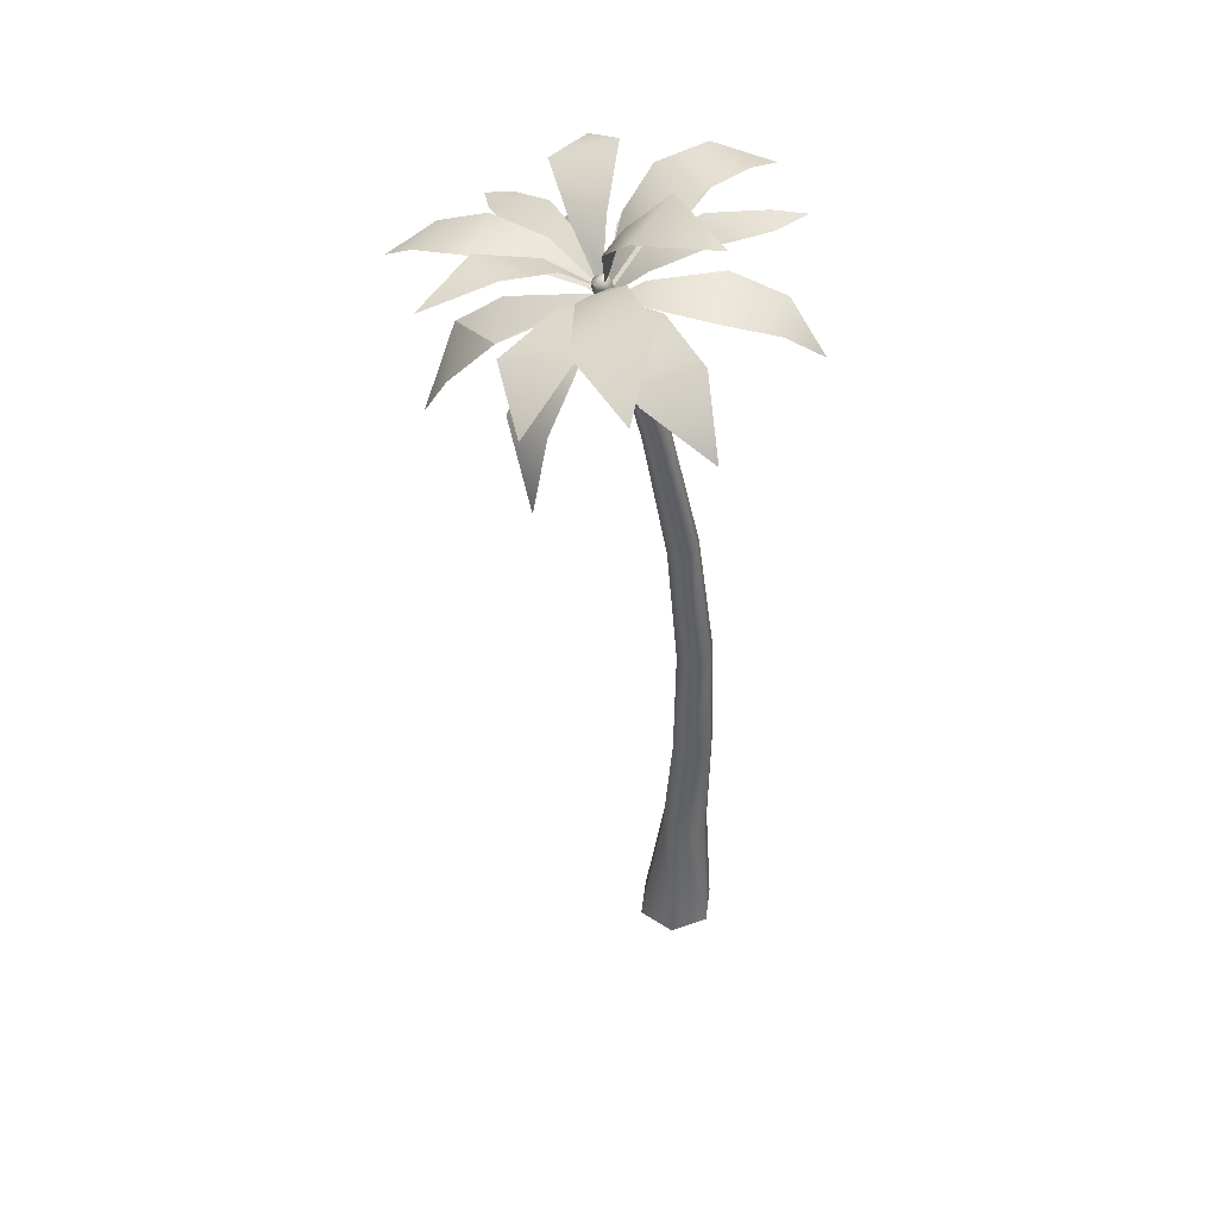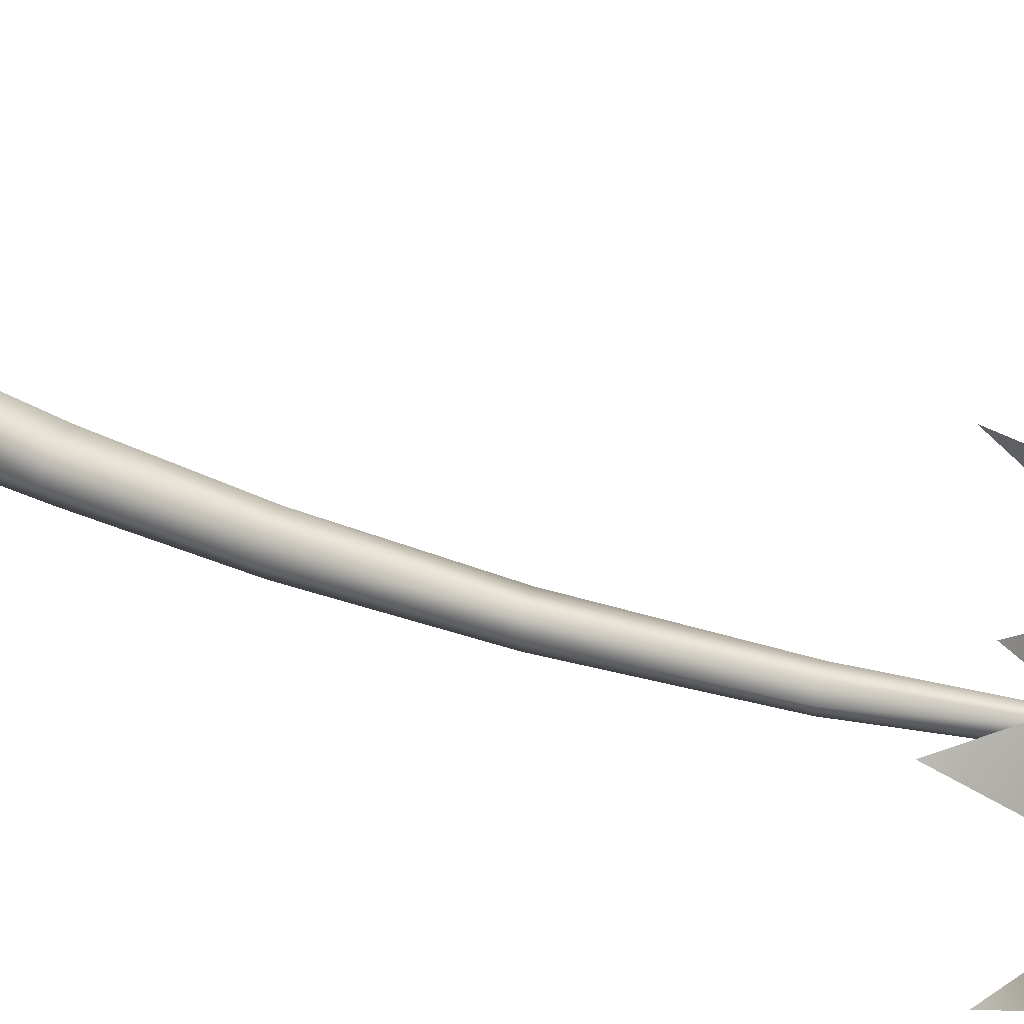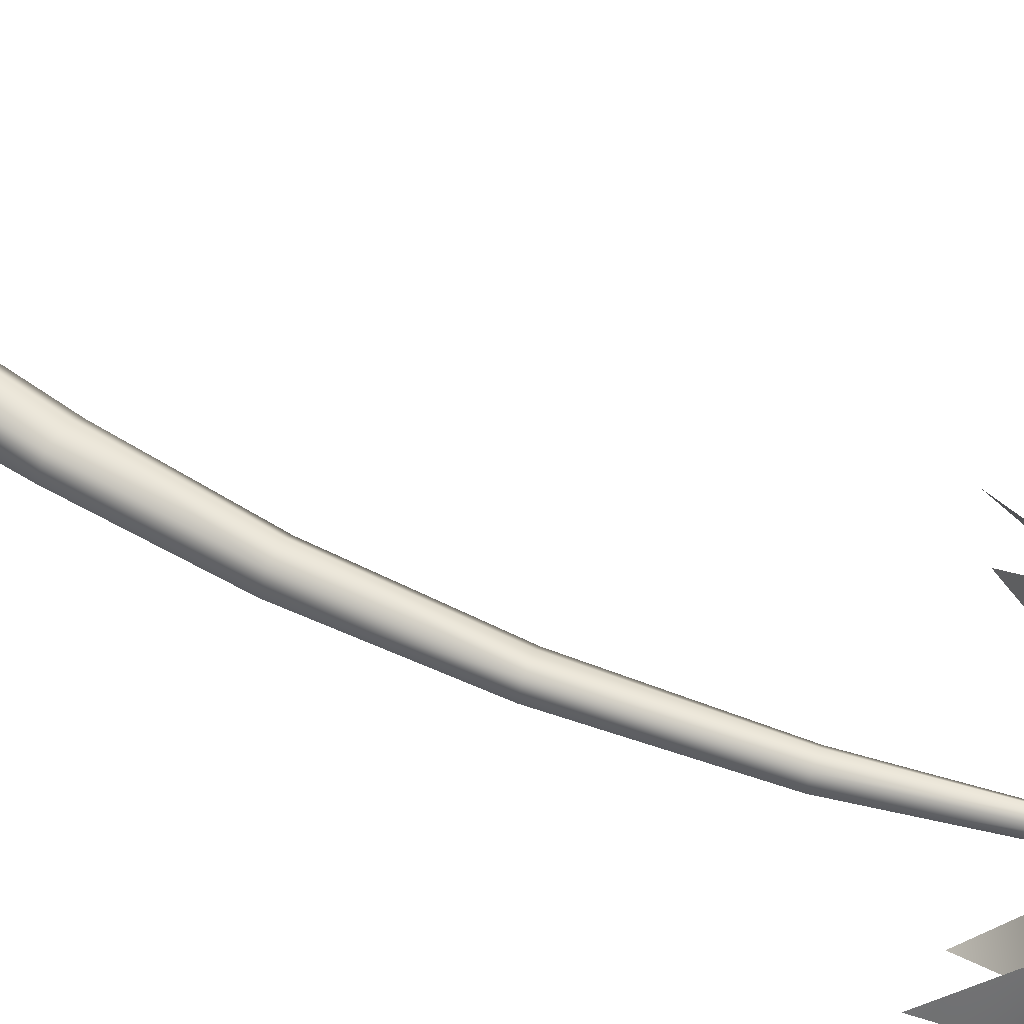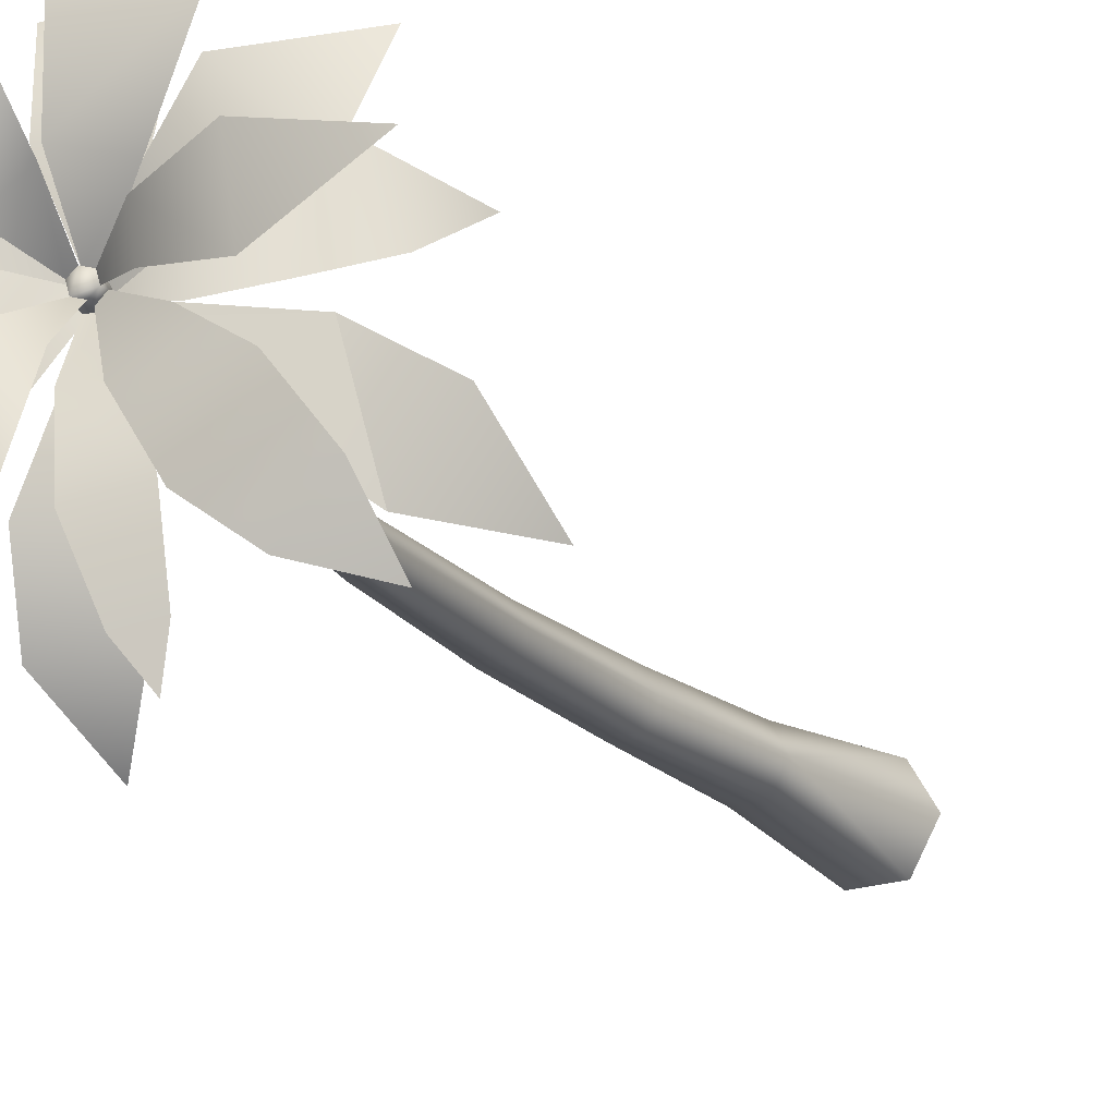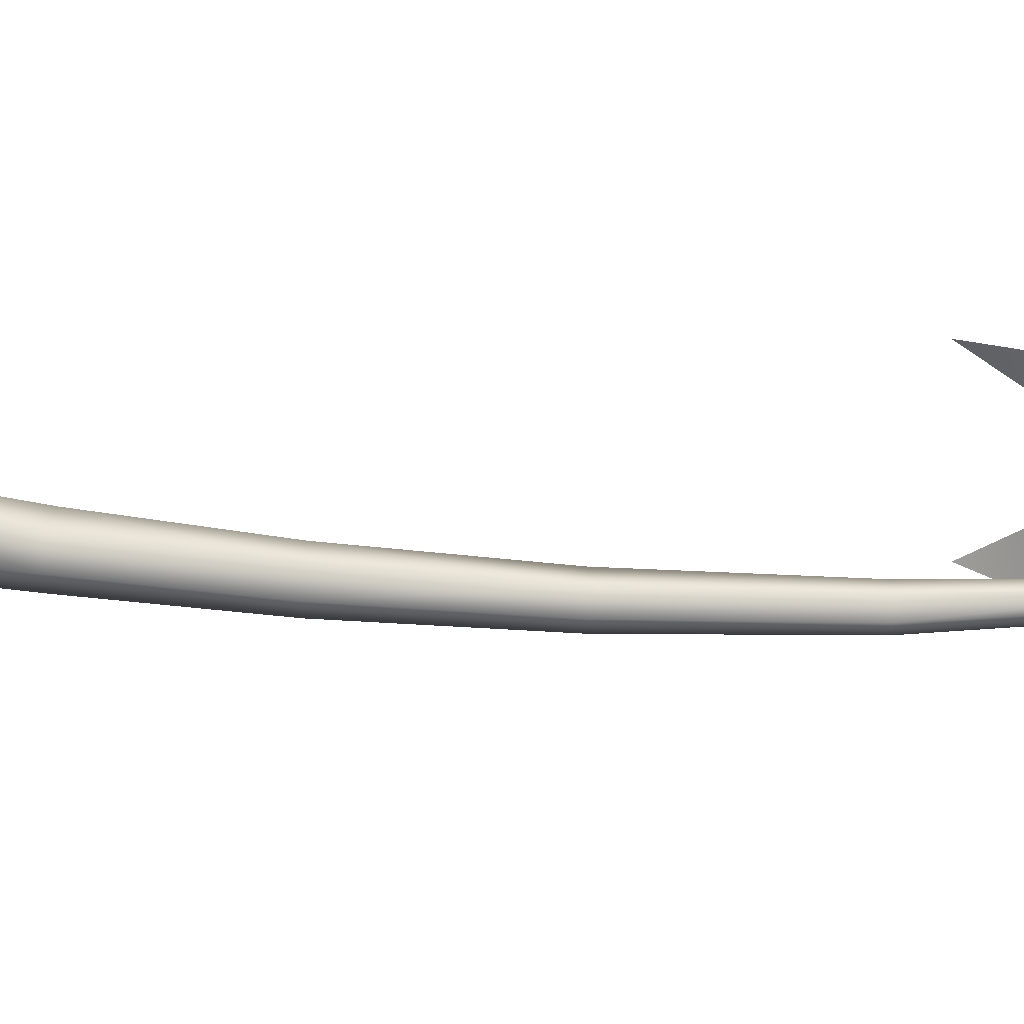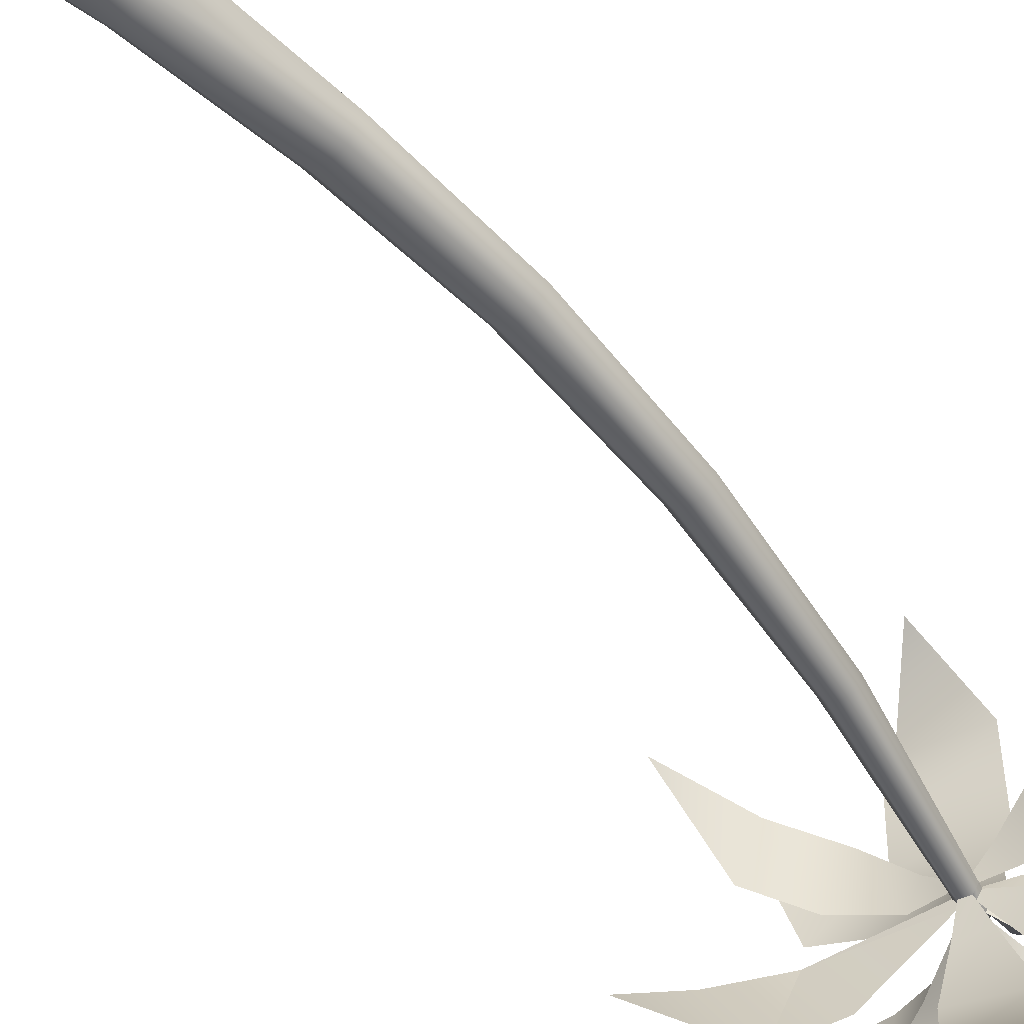
<metadata>
{"format":"obj","ext":"obj","renderer":"f3d","projection":"perspective","resolution":1024,"background":"white","views":[{"elev":43.8,"azim":-22.9,"up":"+Y"},{"elev":36.3,"azim":121.0,"up":"+Z"},{"elev":64.3,"azim":120.6,"up":"+Z"},{"elev":-20.5,"azim":-148.5,"up":"+Z"},{"elev":32.4,"azim":101.9,"up":"+Z"},{"elev":-54.1,"azim":44.4,"up":"+Z"}]}
</metadata>
<code>
o palm02.png
v -0.4476 5.429 -0.03773
v -0.4575 5.421 -0.08537
v -0.4821 5.422 -0.003253
v -0.5265 5.406 -0.01641
v -0.5365 5.398 -0.06404
v -0.502 5.405 -0.09852
v -0.08162 0 -0.2292
v 0.01219 0.8629 -0.1421
v 0.1815 0 -0.2292
v 0.1777 0.8554 -0.1422
v 0.2029 1.623 -0.1185
v 0.06159 1.627 -0.1185
v 0.1861 2.463 -0.1086
v 0.06273 2.45 -0.1086
v 0.08222 3.361 -0.1109
v -0.02233 3.342 -0.1109
v -0.416 5.279 -0.09864
v -0.1144 4.303 -0.1159
v -0.4703 5.261 -0.09852
v -0.2015 4.287 -0.1158
v -0.2132 0 -0.001256
v -0.07056 0.8664 0.001486
v -0.009071 1.629 0.00398
v 0.001033 2.444 -0.001247
v -0.07474 3.333 -0.01863
v -0.2451 4.279 -0.03863
v -0.4975 5.252 -0.04826
v -0.08162 -0 0.2266
v 0.01217 0.8624 0.1451
v 0.06158 1.627 0.1265
v 0.06268 2.451 0.1061
v -0.0226 3.343 0.07355
v -0.2017 4.288 0.03838
v -0.4703 5.261 0.001881
v 0.1815 -0 0.2266
v 0.1776 0.855 0.1451
v 0.2029 1.623 0.1265
v 0.186 2.463 0.1061
v 0.08195 3.363 0.07348
v -0.1146 4.305 0.03825
v -0.4161 5.28 0.00176
v 0.3131 0 -0.001256
v 0.2604 0.8515 0.001462
v 0.2736 1.621 0.003973
v 0.2477 2.469 -0.001265
v 0.1344 3.372 -0.01876
v -0.071 4.312 -0.03889
v -0.3889 5.289 -0.0485
v -0.4808 5.291 -0.09866
v -0.4265 5.31 -0.09878
v -0.4912 5.322 -0.09881
v -0.4369 5.34 -0.09892
v -0.4952 5.366 -0.1012
v -0.4424 5.384 -0.08977
v -0.5079 5.282 -0.0484
v -0.5184 5.313 -0.04854
v -0.5325 5.358 -0.05847
v -0.4808 5.292 0.00174
v -0.4912 5.322 0.001599
v -0.5171 5.368 -0.004278
v -0.4265 5.31 0.00162
v -0.437 5.341 0.001479
v -0.4643 5.386 0.007165
v -0.3994 5.319 -0.04864
v -0.4098 5.35 -0.04878
v -0.427 5.394 -0.03558
v -0.3651 5.319 -0.2758
v -0.521 5.261 -0.2787
v -0.6647 5.213 -0.06614
v -0.5951 5.241 0.1143
v -0.2349 5.358 -0.0158
v -0.3334 5.33 0.1537
v -0.2395 5.358 -0.6387
v -0.6092 5.255 -0.5539
v -0.9171 5.049 0.005664
v -0.7987 5.139 0.3438
v 0.1896 5.384 0.102
v -0.01995 5.337 0.4783
v -0.4976 5.09 -0.9654
v -0.213 5.242 -0.9893
v -0.997 4.867 0.4456
v -1.106 4.814 0.1212
v 0.4565 5.279 0.3064
v 0.2918 5.235 0.5696
v -0.259 4.844 -1.213
v -1.085 4.351 0.4256
v 0.6017 4.965 0.5061
v -1.057 5.092 -0.1431
v -0.8885 5.148 -0.4561
v -0.6346 5.32 0.3778
v -0.3115 5.433 0.3817
v -0.005062 5.5 -0.176
v -0.2213 5.44 -0.4576
v -1.297 4.809 -0.2836
v -1.112 4.922 -0.6437
v -0.6299 5.215 0.7905
v -0.2492 5.346 0.7897
v 0.3307 5.531 -0.4529
v 0.05014 5.454 -0.728
v -1.338 4.383 -0.6075
v -0.3009 4.925 1.069
v 0.4583 5.303 -0.8613
v -0.4563 5.466 -0.3533
v -0.6652 5.395 -0.3113
v -0.7722 5.36 0.03847
v -0.6335 5.409 0.2106
v -0.2926 5.525 0.1321
v -0.2226 5.548 -0.08205
v -0.5112 5.516 -0.7042
v -0.7652 5.429 -0.6531
v -1.176 5.27 0.2073
v -0.8442 5.408 0.5174
v 0.07548 5.721 0.01466
v -0.009551 5.692 0.2749
v -0.6049 5.406 -1.024
v -0.7623 5.353 -0.9922
v 0.3349 5.735 0.3259
v 0.3876 5.752 0.1647
v -0.7163 5.325 -1.191
v -1.23 5.068 0.6459
v 0.5479 5.765 0.2943
v -0.5488 5.617 -0.3106
v -0.3756 5.682 -0.2293
v -0.8233 5.469 -0.2019
v -0.6438 5.504 -0.3921
v -0.7679 5.6 0.0544
v -0.7791 5.57 -0.138
v -0.7367 5.499 0.2071
v -0.4758 5.588 0.2808
v -0.5648 5.709 0.1526
v -0.3905 5.745 0.02389
v -0.2692 5.636 -0.278
v -0.2439 5.656 -0.01637
v -0.8578 5.514 -0.7241
v -1.119 5.51 -0.4047
v -0.5345 5.675 0.7684
v -0.9494 5.534 0.6511
v 0.1056 5.865 0.01273
v -0.03098 5.813 -0.4001
v -1.316 5.414 -0.6947
v -1.095 5.408 -0.913
v 0.3311 5.812 -0.4808
v 0.3962 5.846 -0.1082
v -1.382 5.211 -0.9917
v -0.8388 5.411 1.155
v 0.6676 5.688 -0.3218
v -0.1407 5.868 -0.6089
v -0.4962 5.747 -0.761
v -1.121 5.699 0.141
v -1.142 5.643 -0.2187
v -0.1857 6.015 0.1935
v -0.5341 5.948 0.4387
v -0.1702 5.695 -0.9825
v -1.562 5.567 0.06184
v -0.1377 5.998 0.7427
f 55 49 88
f 1 2 3
f 3 2 4
f 4 2 5
f 2 6 5
f 7 8 9
f 9 8 10
f 10 8 11
f 8 12 11
f 11 12 13
f 12 14 13
f 15 13 16
f 13 14 16
f 17 18 19
f 18 20 19
f 21 22 7
f 7 22 8
f 8 22 12
f 22 23 12
f 14 12 24
f 12 23 24
f 14 24 16
f 24 25 16
f 25 26 16
f 16 26 20
f 19 20 27
f 20 26 27
f 21 28 22
f 28 29 22
f 29 30 22
f 22 30 23
f 30 31 23
f 23 31 24
f 31 32 24
f 24 32 25
f 25 32 26
f 32 33 26
f 34 27 33
f 26 33 27
f 28 35 29
f 35 36 29
f 36 37 29
f 29 37 30
f 37 38 30
f 30 38 31
f 38 39 31
f 31 39 32
f 32 39 33
f 39 40 33
f 41 34 40
f 33 40 34
f 35 42 36
f 42 43 36
f 43 44 36
f 36 44 37
f 45 38 44
f 37 44 38
f 46 39 45
f 38 45 39
f 39 46 40
f 46 47 40
f 48 41 47
f 40 47 41
f 10 43 9
f 42 9 43
f 43 10 44
f 10 11 44
f 45 44 13
f 44 11 13
f 46 45 15
f 45 13 15
f 15 18 46
f 46 18 47
f 47 18 48
f 18 17 48
f 19 49 17
f 17 49 50
f 49 51 50
f 50 51 52
f 51 53 52
f 52 53 54
f 53 6 54
f 54 6 2
f 27 55 19
f 19 55 49
f 55 56 49
f 49 56 51
f 56 57 51
f 51 57 53
f 57 5 53
f 53 5 6
f 27 34 55
f 34 58 55
f 58 59 55
f 55 59 56
f 59 60 56
f 56 60 57
f 60 4 57
f 57 4 5
f 34 41 58
f 41 61 58
f 61 62 58
f 58 62 59
f 62 63 59
f 59 63 60
f 63 3 60
f 60 3 4
f 41 48 61
f 48 64 61
f 64 65 61
f 61 65 62
f 63 62 66
f 62 65 66
f 66 1 63
f 63 1 3
f 17 50 48
f 48 50 64
f 50 52 64
f 64 52 65
f 66 65 54
f 65 52 54
f 54 2 66
f 66 2 1
f 67 68 17
f 17 68 19
f 69 70 27
f 27 70 34
f 48 41 71
f 41 72 71
f 73 74 67
f 67 74 68
f 75 76 69
f 69 76 70
f 77 71 78
f 72 78 71
f 74 73 79
f 73 80 79
f 76 75 81
f 75 82 81
f 77 78 83
f 78 84 83
f 80 85 79
f 82 86 81
f 84 87 83
f 49 89 88
f 58 90 61
f 61 90 91
f 64 92 50
f 50 92 93
f 94 88 95
f 89 95 88
f 96 97 90
f 90 97 91
f 98 99 92
f 92 99 93
f 94 95 100
f 97 96 101
f 99 98 102
f 52 103 51
f 51 103 104
f 56 105 59
f 59 105 106
f 62 107 65
f 65 107 108
f 109 110 103
f 103 110 104
f 111 112 105
f 105 112 106
f 113 108 114
f 107 114 108
f 109 115 110
f 110 115 116
f 114 117 113
f 113 117 118
f 115 119 116
f 112 111 120
f 117 121 118
f 6 2 122
f 2 123 122
f 57 53 124
f 53 125 124
f 4 5 126
f 5 127 126
f 60 128 63
f 63 128 129
f 3 130 1
f 1 130 131
f 54 66 132
f 66 133 132
f 134 135 125
f 125 135 124
f 136 129 137
f 128 137 129
f 138 139 133
f 133 139 132
f 135 134 140
f 134 141 140
f 139 138 142
f 138 143 142
f 141 144 140
f 136 137 145
f 143 146 142
f 147 148 123
f 123 148 122
f 149 126 150
f 127 150 126
f 151 131 152
f 130 152 131
f 147 153 148
f 150 154 149
f 152 155 151
f 18 15 20
f 15 16 20

</code>
